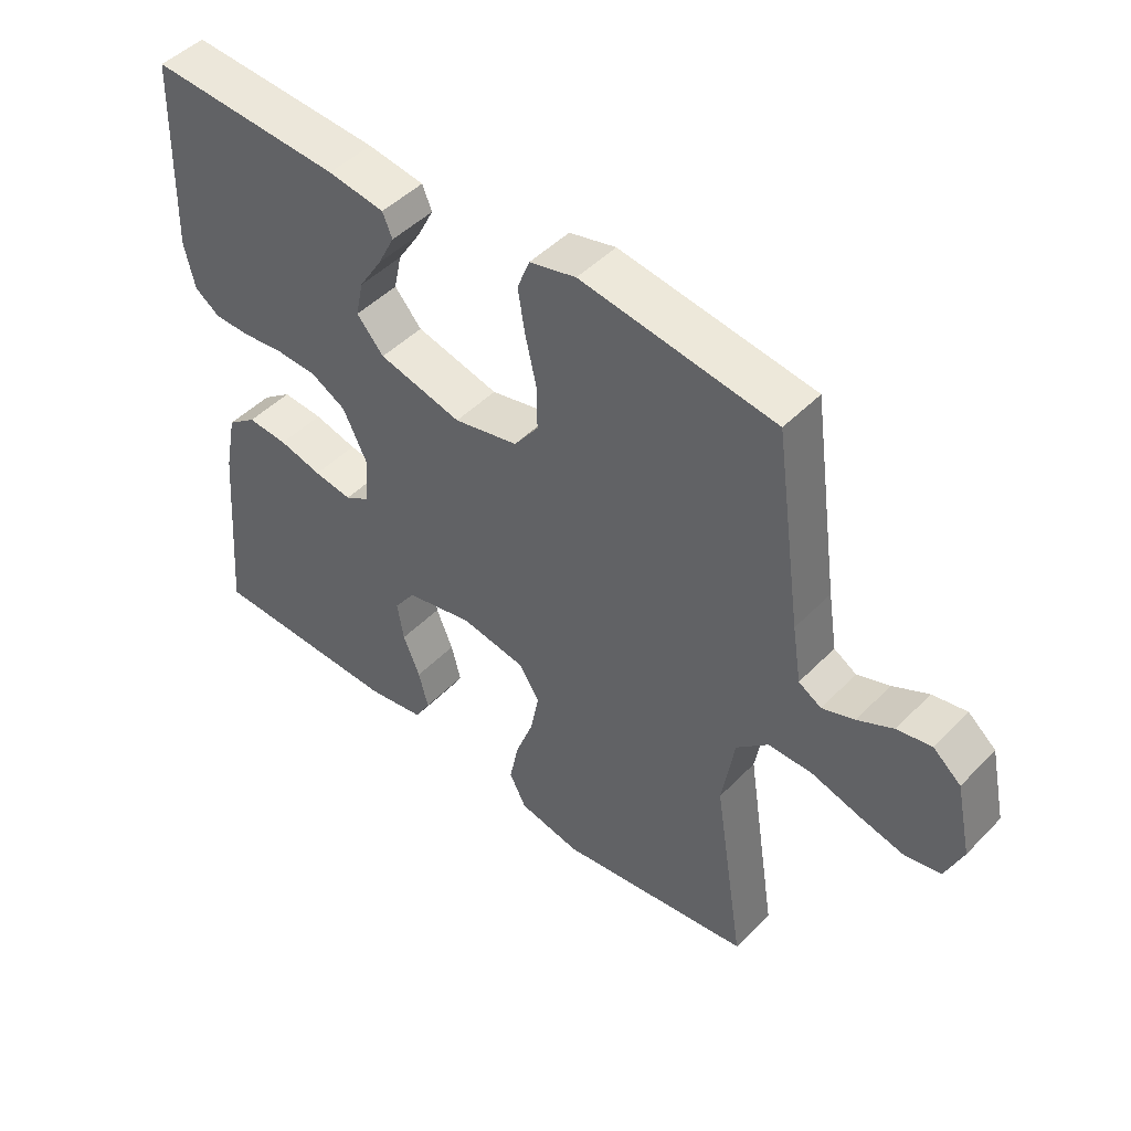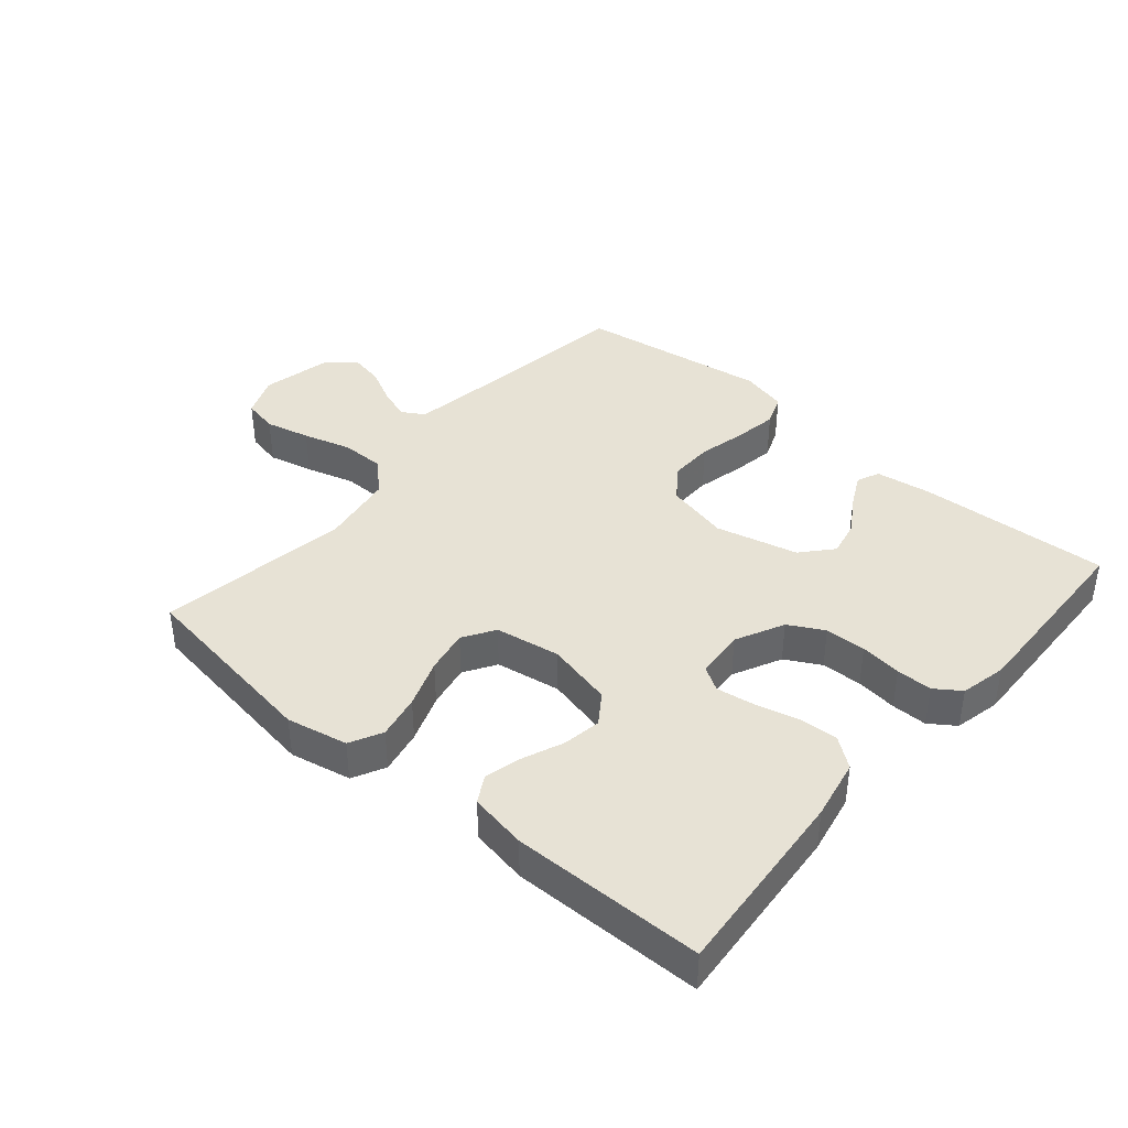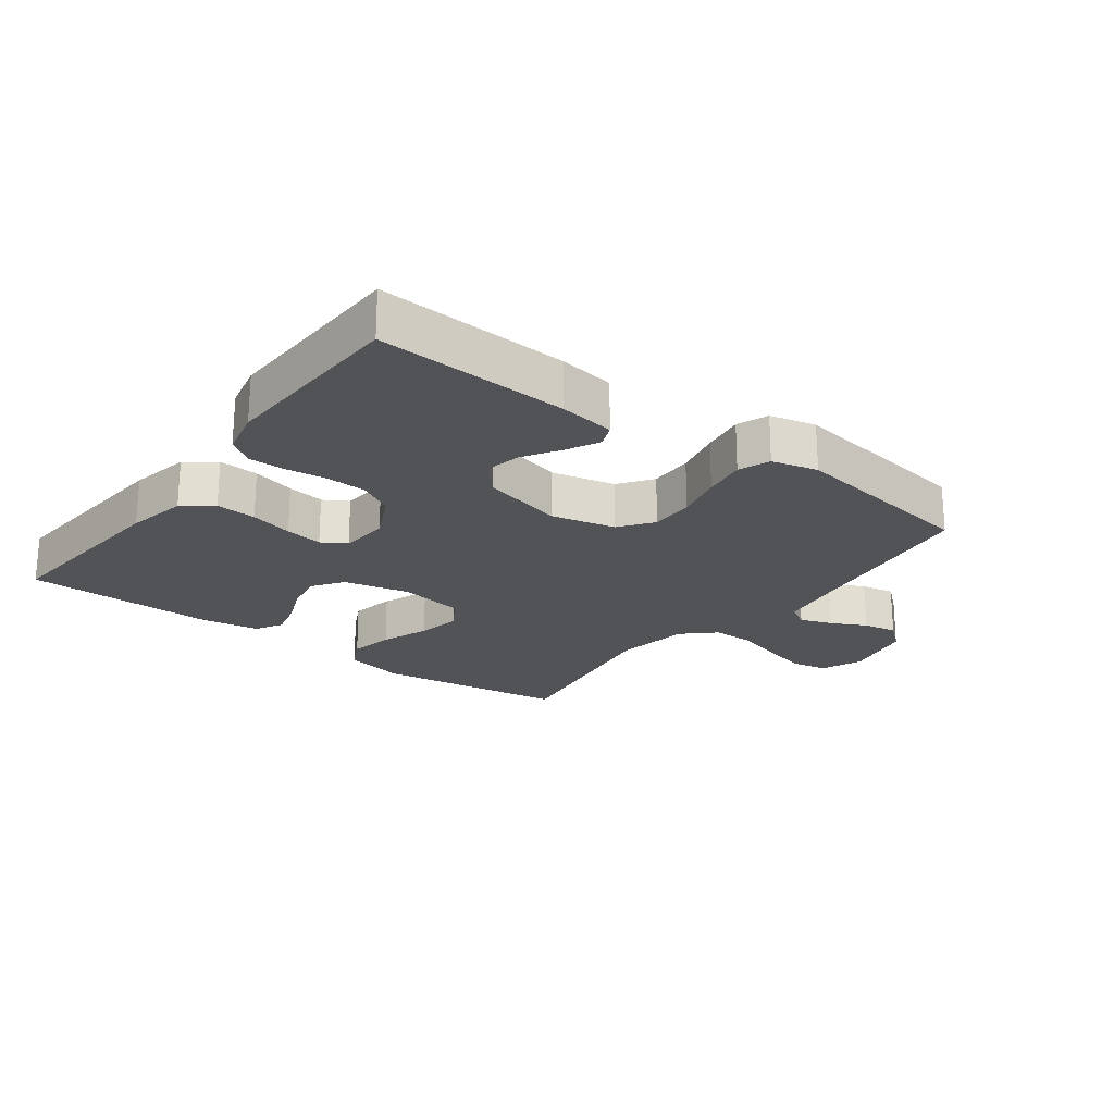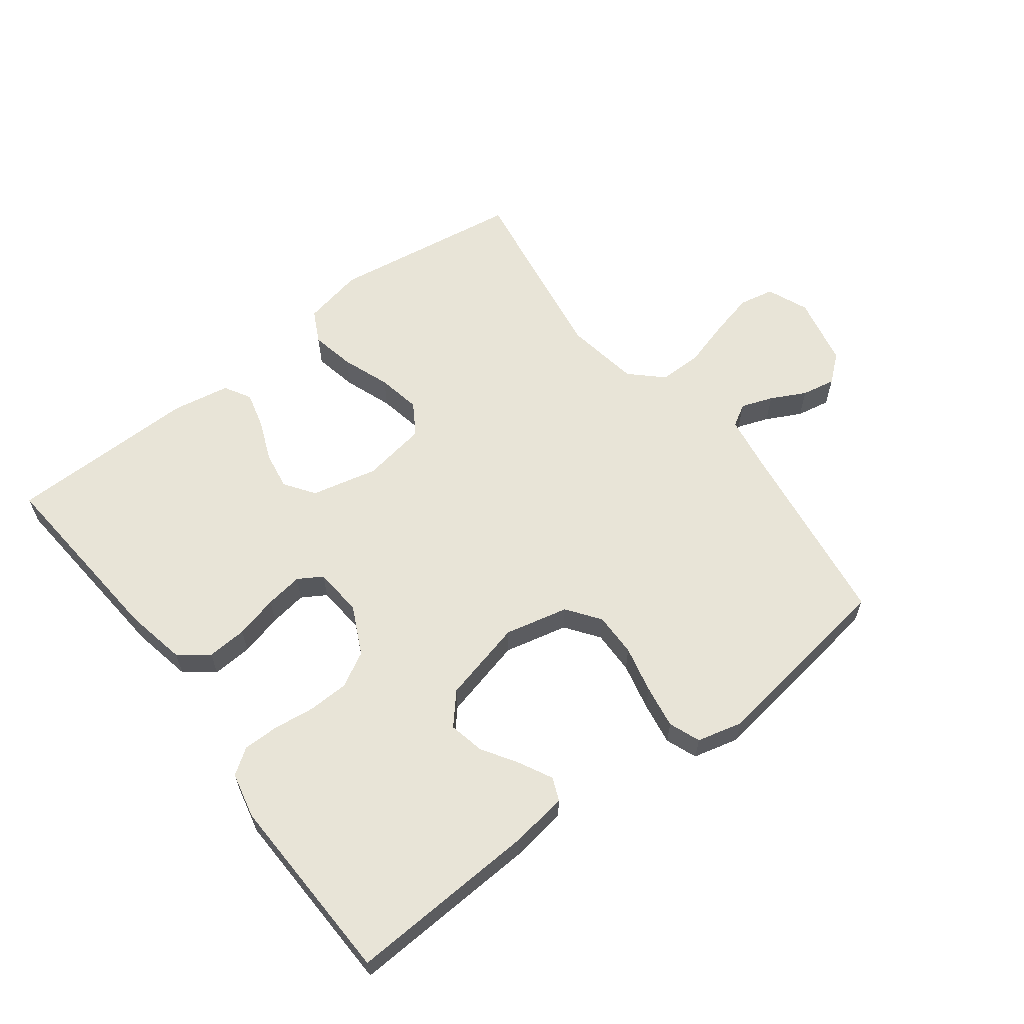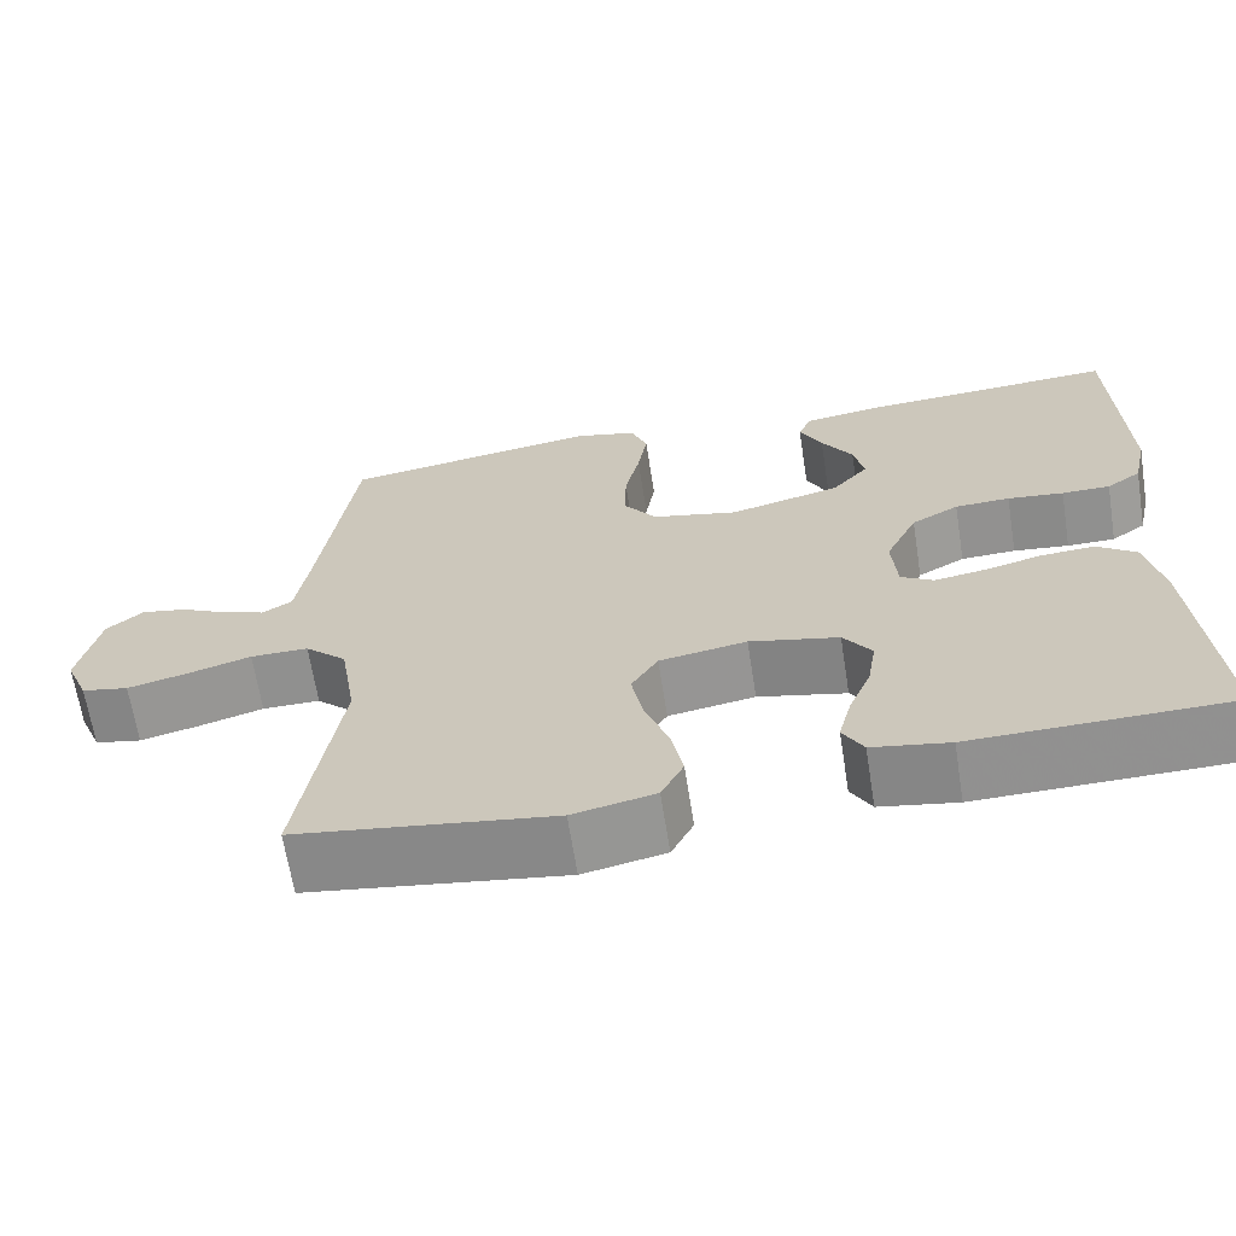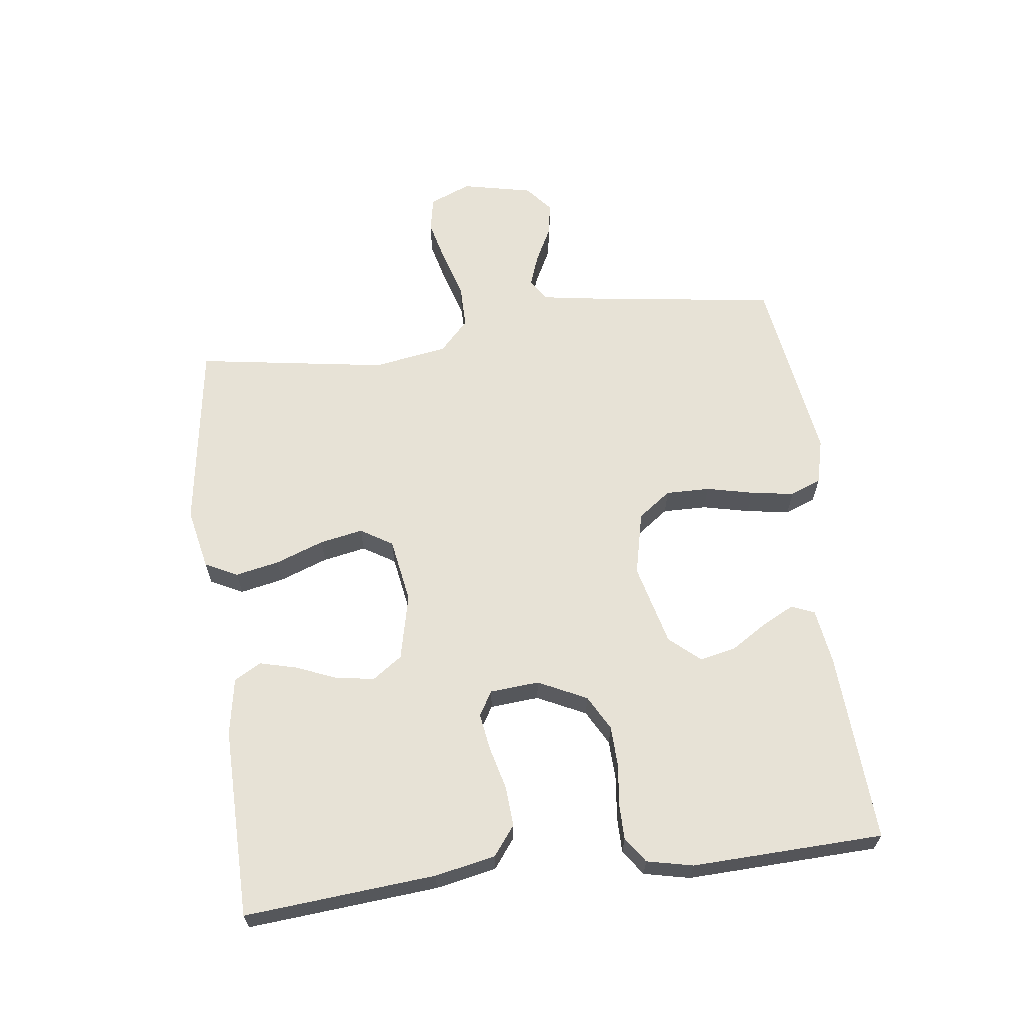
<metadata>
{"format":"obj","ext":"obj","renderer":"f3d","projection":"perspective","resolution":1024,"background":"white","views":[{"elev":47.3,"azim":41.4,"up":"+Z"},{"elev":40.1,"azim":-139.4,"up":"+Y"},{"elev":-22.2,"azim":-36.9,"up":"+Y"},{"elev":61.3,"azim":-37.2,"up":"+Y"},{"elev":-65.6,"azim":-171.0,"up":"+Z"},{"elev":63.5,"azim":-97.3,"up":"+Y"}]}
</metadata>
<code>
v -0.5 0.07 -0.5
v -0.475 0.07 -0.2
v -0.456 0.07 -0.105
v -0.41 0.07 -0.07
v -0.347 0.07 -0.074
v -0.28 0.07 -0.091
v -0.221 0.07 -0.1
v -0.183 0.07 -0.077
v -0.177 0.07 0
v -0.214 0.07 0.076
v -0.269 0.07 0.106
v -0.333 0.07 0.108
v -0.398 0.07 0.1
v -0.454 0.07 0.1
v -0.494 0.07 0.128
v -0.51 0.07 0.2
v -0.5 0.07 0.5
v -0.2 0.07 0.484
v -0.112 0.07 0.471
v -0.097 0.07 0.435
v -0.123 0.07 0.384
v -0.159 0.07 0.327
v -0.171 0.07 0.271
v -0.129 0.07 0.223
v 0 0.07 0.191
v 0.1 0.07 0.214
v 0.138 0.07 0.266
v 0.137 0.07 0.335
v 0.12 0.07 0.409
v 0.109 0.07 0.477
v 0.128 0.07 0.526
v 0.2 0.07 0.544
v 0.5 0.07 0.5
v 0.542 0.07 0.2
v 0.556 0.07 0.112
v 0.591 0.07 0.091
v 0.641 0.07 0.109
v 0.696 0.07 0.137
v 0.749 0.07 0.147
v 0.792 0.07 0.111
v 0.816 0.07 0
v 0.789 0.07 -0.065
v 0.734 0.07 -0.076
v 0.664 0.07 -0.059
v 0.589 0.07 -0.037
v 0.521 0.07 -0.037
v 0.472 0.07 -0.083
v 0.453 0.07 -0.2
v 0.5 0.07 -0.5
v 0.2 0.07 -0.544
v 0.104 0.07 -0.524
v 0.078 0.07 -0.473
v 0.092 0.07 -0.404
v 0.12 0.07 -0.328
v 0.133 0.07 -0.26
v 0.102 0.07 -0.21
v 0 0.07 -0.193
v -0.104 0.07 -0.217
v -0.137 0.07 -0.264
v -0.127 0.07 -0.325
v -0.101 0.07 -0.388
v -0.086 0.07 -0.446
v -0.11 0.07 -0.488
v -0.2 0.07 -0.504
v -0.5 0 -0.5
v -0.475 0 -0.2
v -0.456 0 -0.105
v -0.41 0 -0.07
v -0.347 0 -0.074
v -0.28 0 -0.091
v -0.221 0 -0.1
v -0.183 0 -0.077
v -0.177 0 0
v -0.214 0 0.076
v -0.269 0 0.106
v -0.333 0 0.108
v -0.398 0 0.1
v -0.454 0 0.1
v -0.494 0 0.128
v -0.51 0 0.2
v -0.5 0 0.5
v -0.2 0 0.484
v -0.112 0 0.471
v -0.097 0 0.435
v -0.123 0 0.384
v -0.159 0 0.327
v -0.171 0 0.271
v -0.129 0 0.223
v 0 0 0.191
v 0.1 0 0.214
v 0.138 0 0.266
v 0.137 0 0.335
v 0.12 0 0.409
v 0.109 0 0.477
v 0.128 0 0.526
v 0.2 0 0.544
v 0.5 0 0.5
v 0.542 0 0.2
v 0.556 0 0.112
v 0.591 0 0.091
v 0.641 0 0.109
v 0.696 0 0.137
v 0.749 0 0.147
v 0.792 0 0.111
v 0.816 0 0
v 0.789 0 -0.065
v 0.734 0 -0.076
v 0.664 0 -0.059
v 0.589 0 -0.037
v 0.521 0 -0.037
v 0.472 0 -0.083
v 0.453 0 -0.2
v 0.5 0 -0.5
v 0.2 0 -0.544
v 0.104 0 -0.524
v 0.078 0 -0.473
v 0.092 0 -0.404
v 0.12 0 -0.328
v 0.133 0 -0.26
v 0.102 0 -0.21
v 0 0 -0.193
v -0.104 0 -0.217
v -0.137 0 -0.264
v -0.127 0 -0.325
v -0.101 0 -0.388
v -0.086 0 -0.446
v -0.11 0 -0.488
v -0.2 0 -0.504
f 4 5 6
f 3 4 6
f 2 3 6
f 1 2 6
f 64 1 6
f 63 64 6
f 62 63 6
f 61 62 6
f 60 61 6
f 59 60 6 7
f 58 59 7 8
f 57 58 8 9
f 56 57 9 10
f 52 53 54
f 51 52 54
f 50 51 54
f 49 50 54
f 48 49 54
f 47 48 54 55
f 46 47 55 56
f 43 44 45
f 42 43 45
f 41 42 45
f 40 41 45
f 39 40 45
f 38 39 45
f 37 38 45
f 36 37 45 46
f 46 56 10
f 36 46 10
f 35 36 10
f 32 33 34
f 31 32 34
f 30 31 34
f 29 30 34
f 28 29 34
f 27 28 34 35
f 20 21 22
f 19 20 22
f 18 19 22
f 17 18 22
f 16 17 22
f 15 16 22
f 14 15 22
f 13 14 22
f 12 13 22
f 11 12 22 23
f 10 11 23 24
f 26 27 35
f 25 26 35 10
f 10 24 25
f 70 69 68
f 70 68 67
f 70 67 66
f 70 66 65
f 70 65 128
f 70 128 127
f 70 127 126
f 70 126 125
f 70 125 124
f 71 70 124 123
f 72 71 123 122
f 73 72 122 121
f 74 73 121 120
f 118 117 116
f 118 116 115
f 118 115 114
f 118 114 113
f 118 113 112
f 119 118 112 111
f 120 119 111 110
f 109 108 107
f 109 107 106
f 109 106 105
f 109 105 104
f 109 104 103
f 109 103 102
f 109 102 101
f 110 109 101 100
f 74 120 110
f 74 110 100
f 74 100 99
f 98 97 96
f 98 96 95
f 98 95 94
f 98 94 93
f 98 93 92
f 99 98 92 91
f 86 85 84
f 86 84 83
f 86 83 82
f 86 82 81
f 86 81 80
f 86 80 79
f 86 79 78
f 86 78 77
f 86 77 76
f 87 86 76 75
f 88 87 75 74
f 99 91 90
f 74 99 90 89
f 89 88 74
f 1 65 66 2
f 2 66 67 3
f 3 67 68 4
f 4 68 69 5
f 5 69 70 6
f 6 70 71 7
f 7 71 72 8
f 8 72 73 9
f 9 73 74 10
f 10 74 75 11
f 11 75 76 12
f 12 76 77 13
f 13 77 78 14
f 14 78 79 15
f 15 79 80 16
f 16 80 81 17
f 17 81 82 18
f 18 82 83 19
f 19 83 84 20
f 20 84 85 21
f 21 85 86 22
f 22 86 87 23
f 23 87 88 24
f 24 88 89 25
f 25 89 90 26
f 26 90 91 27
f 27 91 92 28
f 28 92 93 29
f 29 93 94 30
f 30 94 95 31
f 31 95 96 32
f 32 96 97 33
f 33 97 98 34
f 34 98 99 35
f 35 99 100 36
f 36 100 101 37
f 37 101 102 38
f 38 102 103 39
f 39 103 104 40
f 40 104 105 41
f 41 105 106 42
f 42 106 107 43
f 43 107 108 44
f 44 108 109 45
f 45 109 110 46
f 46 110 111 47
f 47 111 112 48
f 48 112 113 49
f 49 113 114 50
f 50 114 115 51
f 51 115 116 52
f 52 116 117 53
f 53 117 118 54
f 54 118 119 55
f 55 119 120 56
f 56 120 121 57
f 57 121 122 58
f 58 122 123 59
f 59 123 124 60
f 60 124 125 61
f 61 125 126 62
f 62 126 127 63
f 63 127 128 64
f 64 128 65 1

</code>
